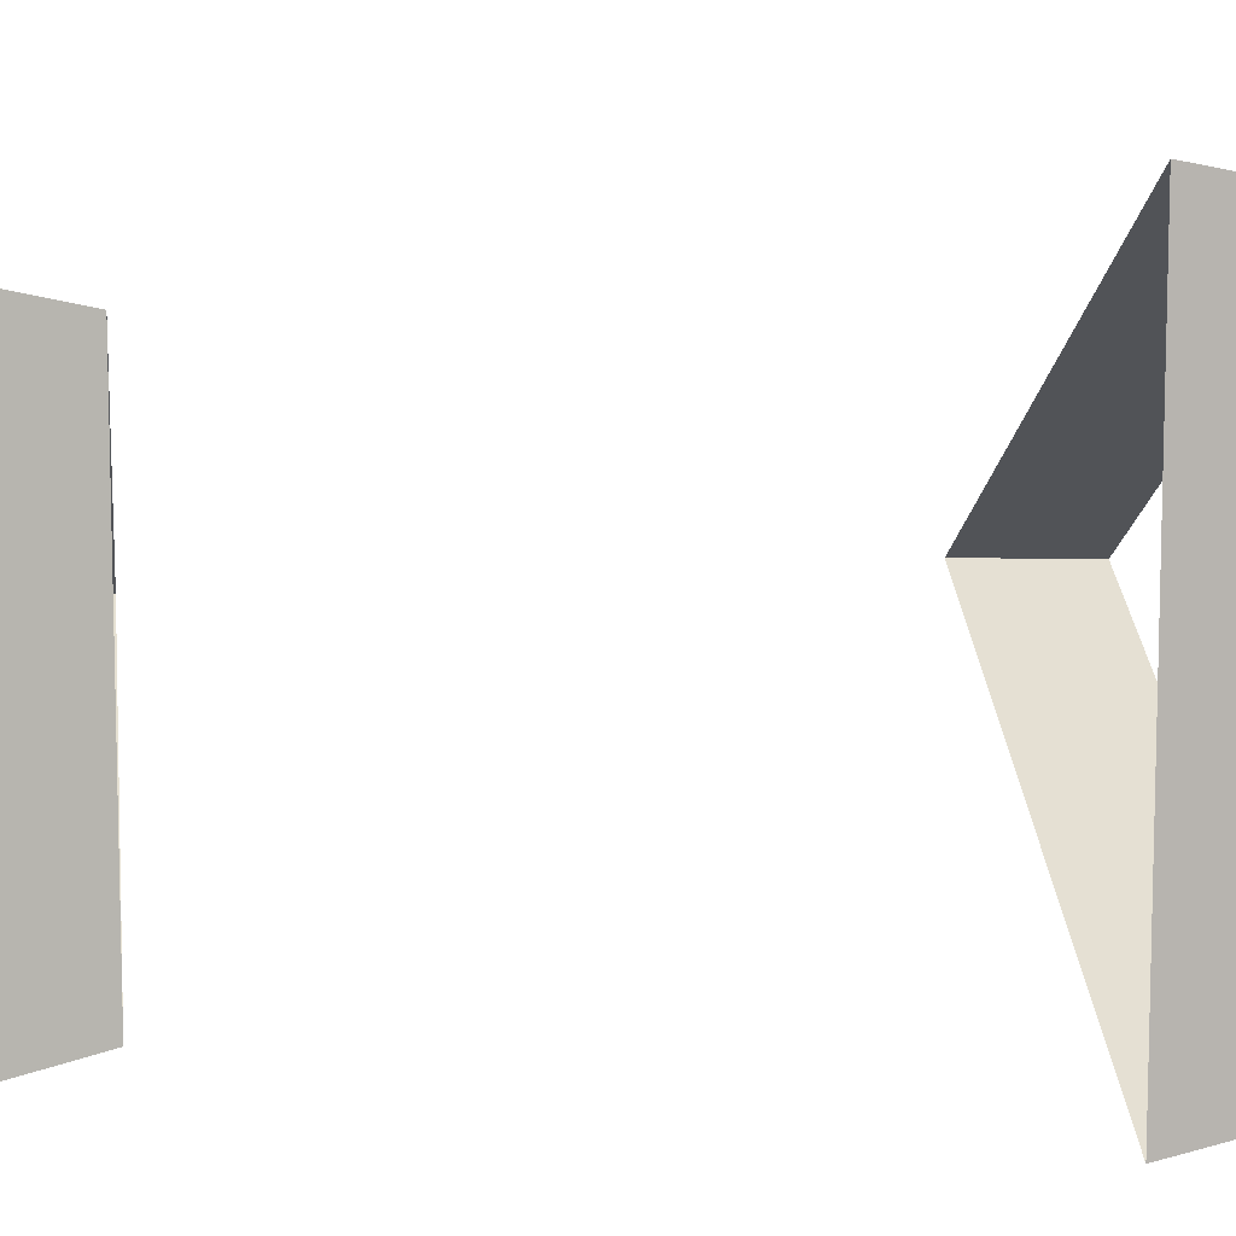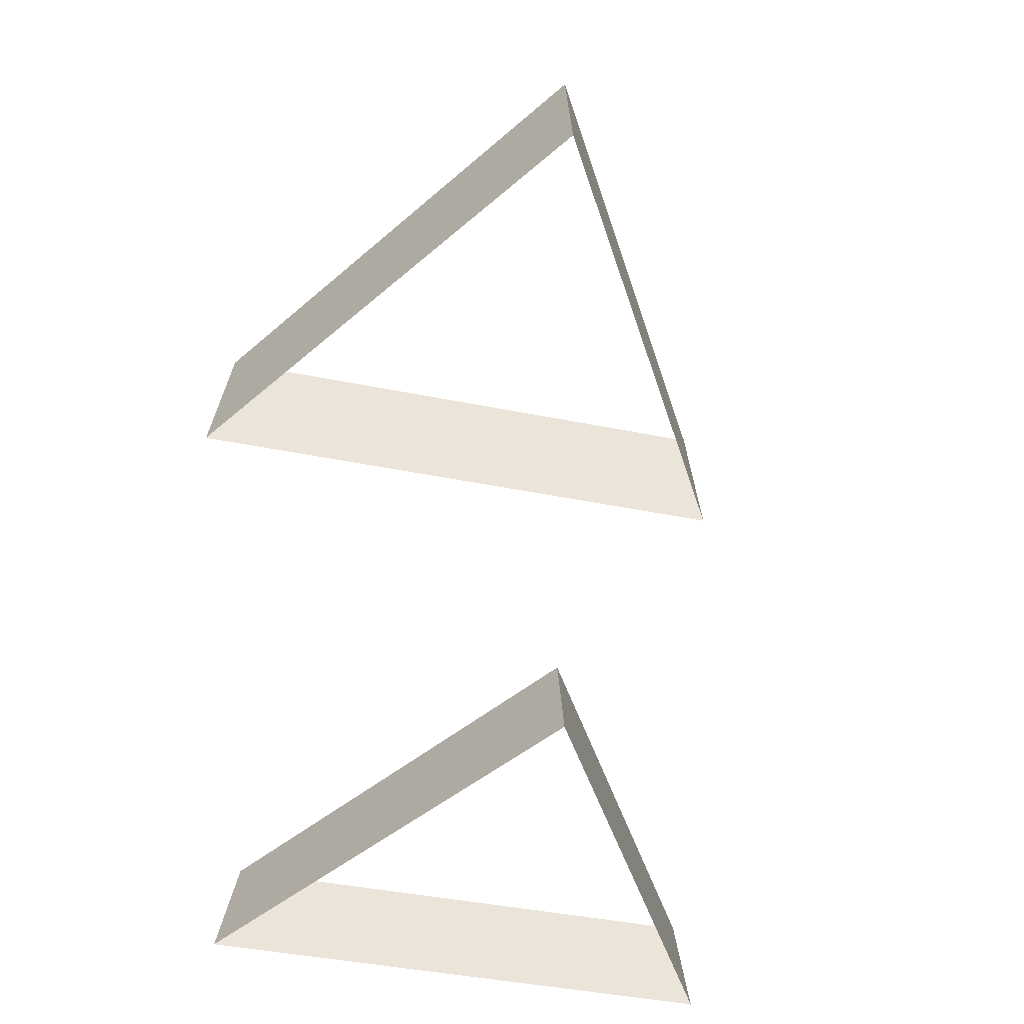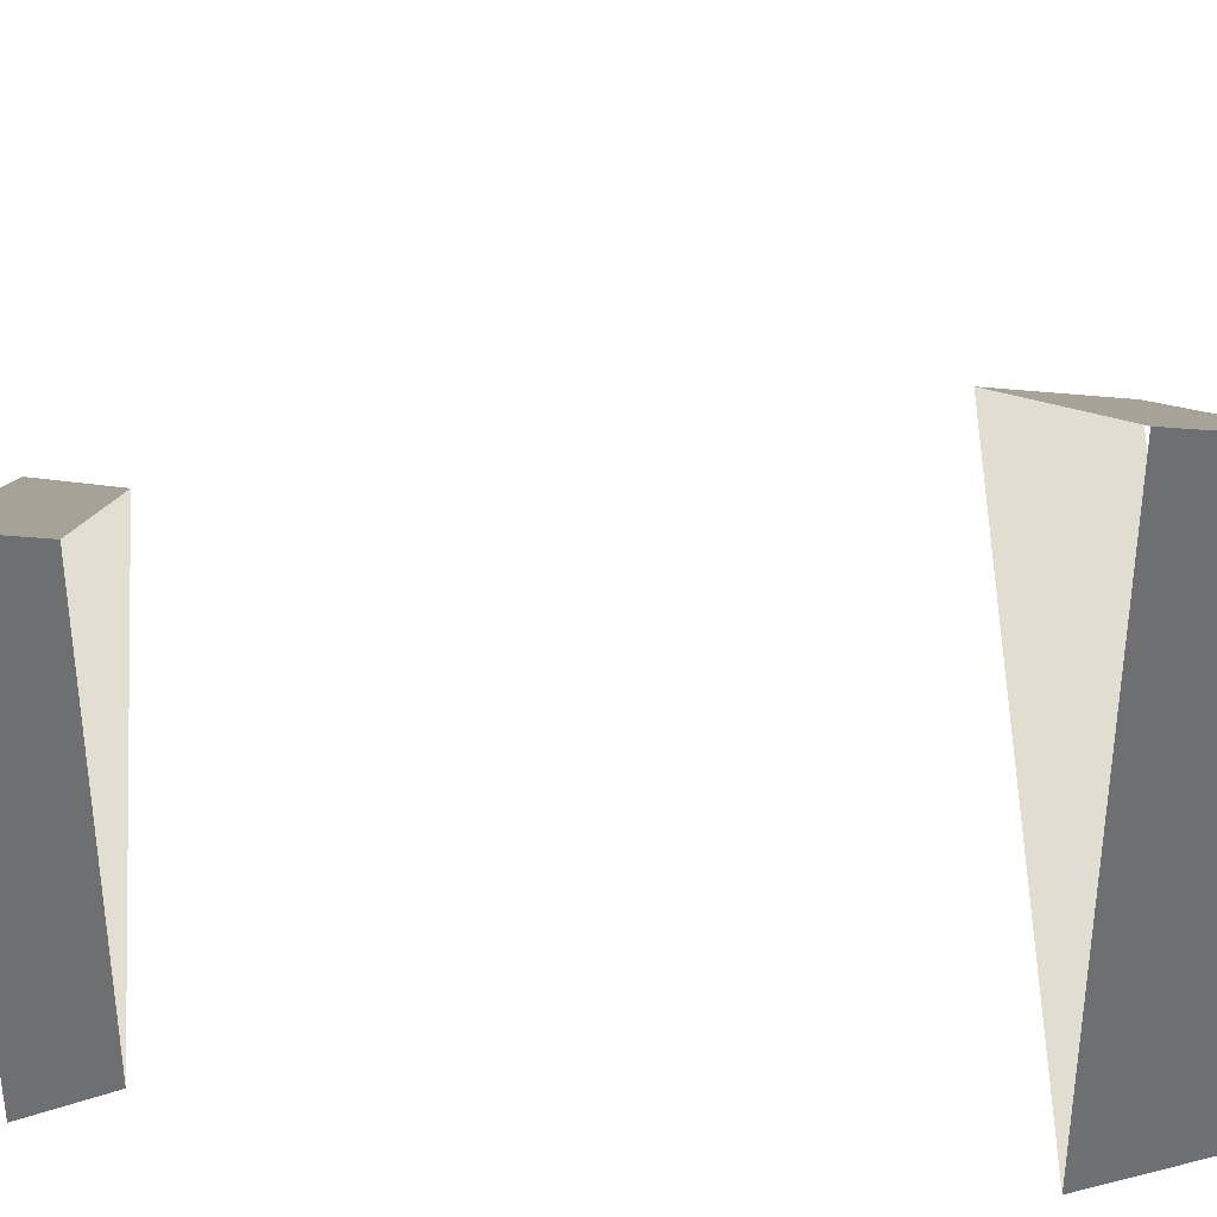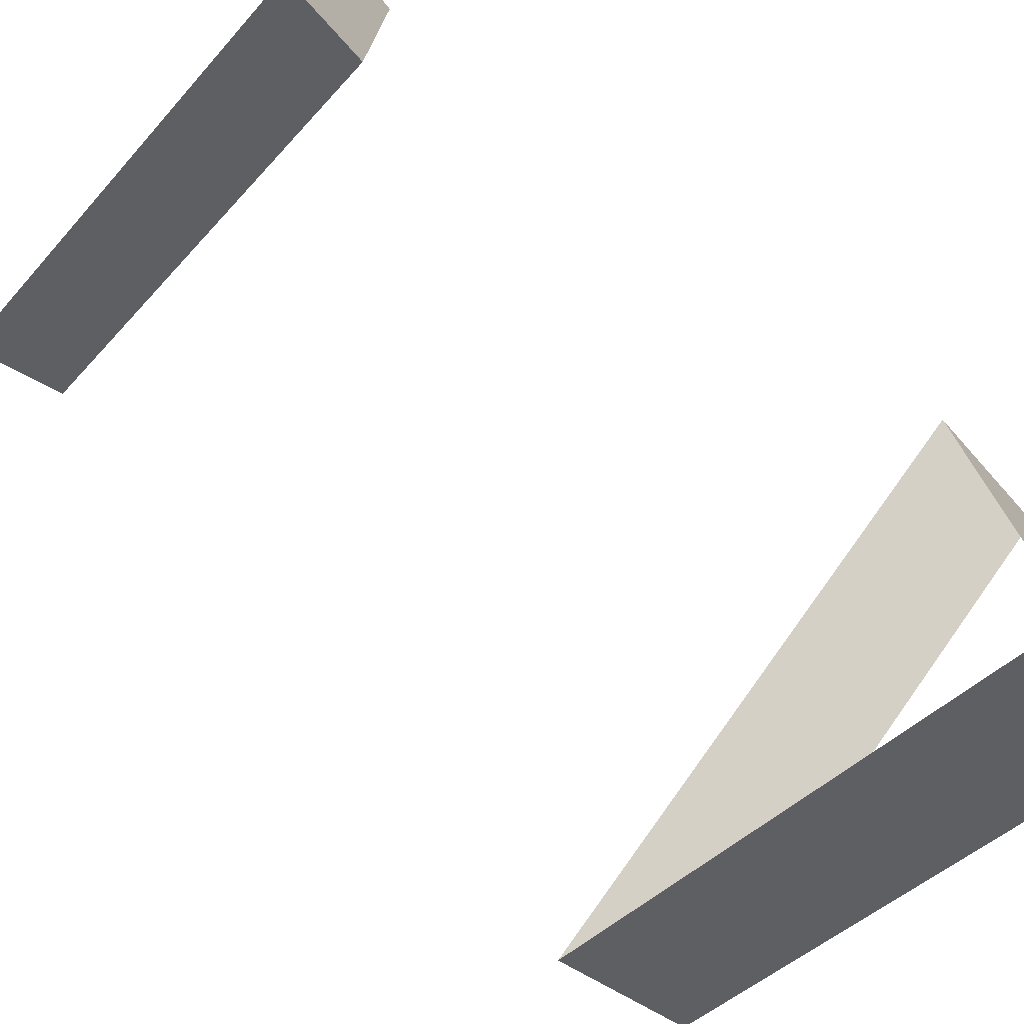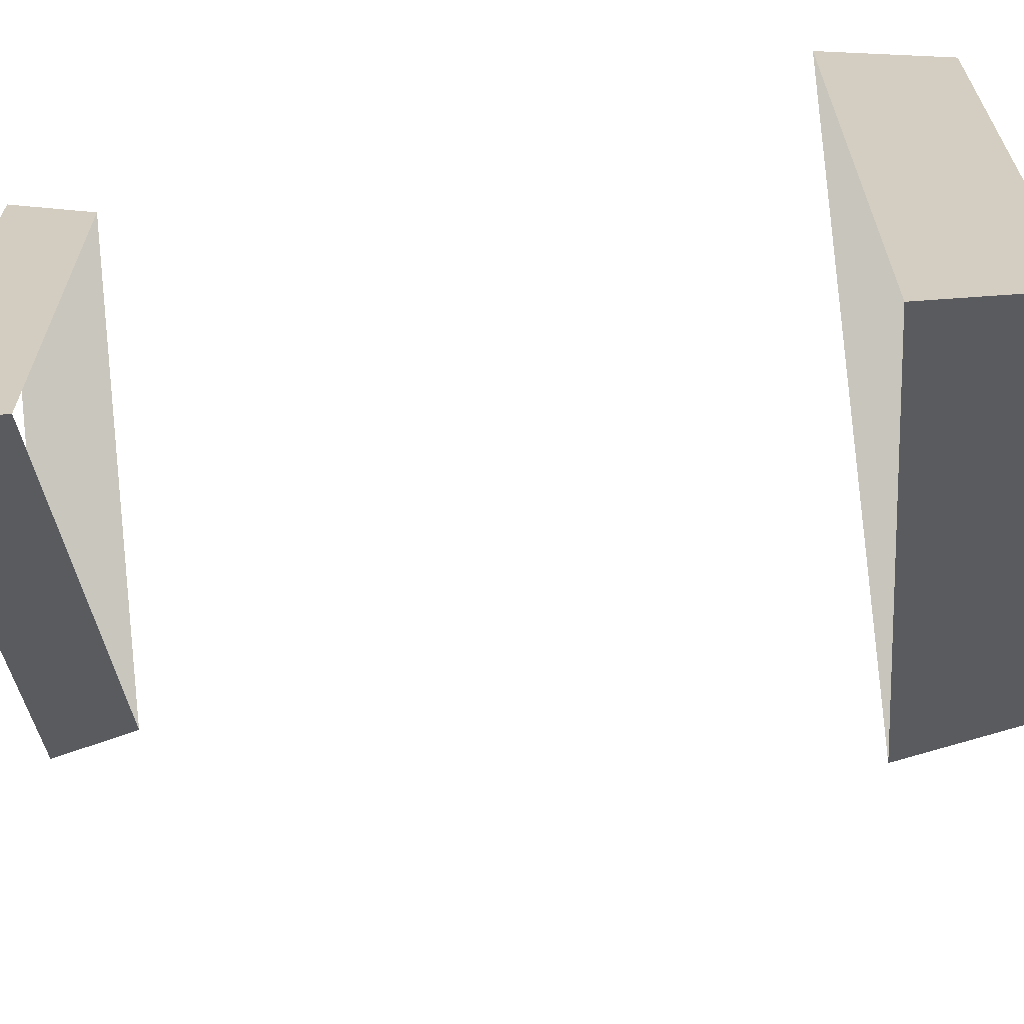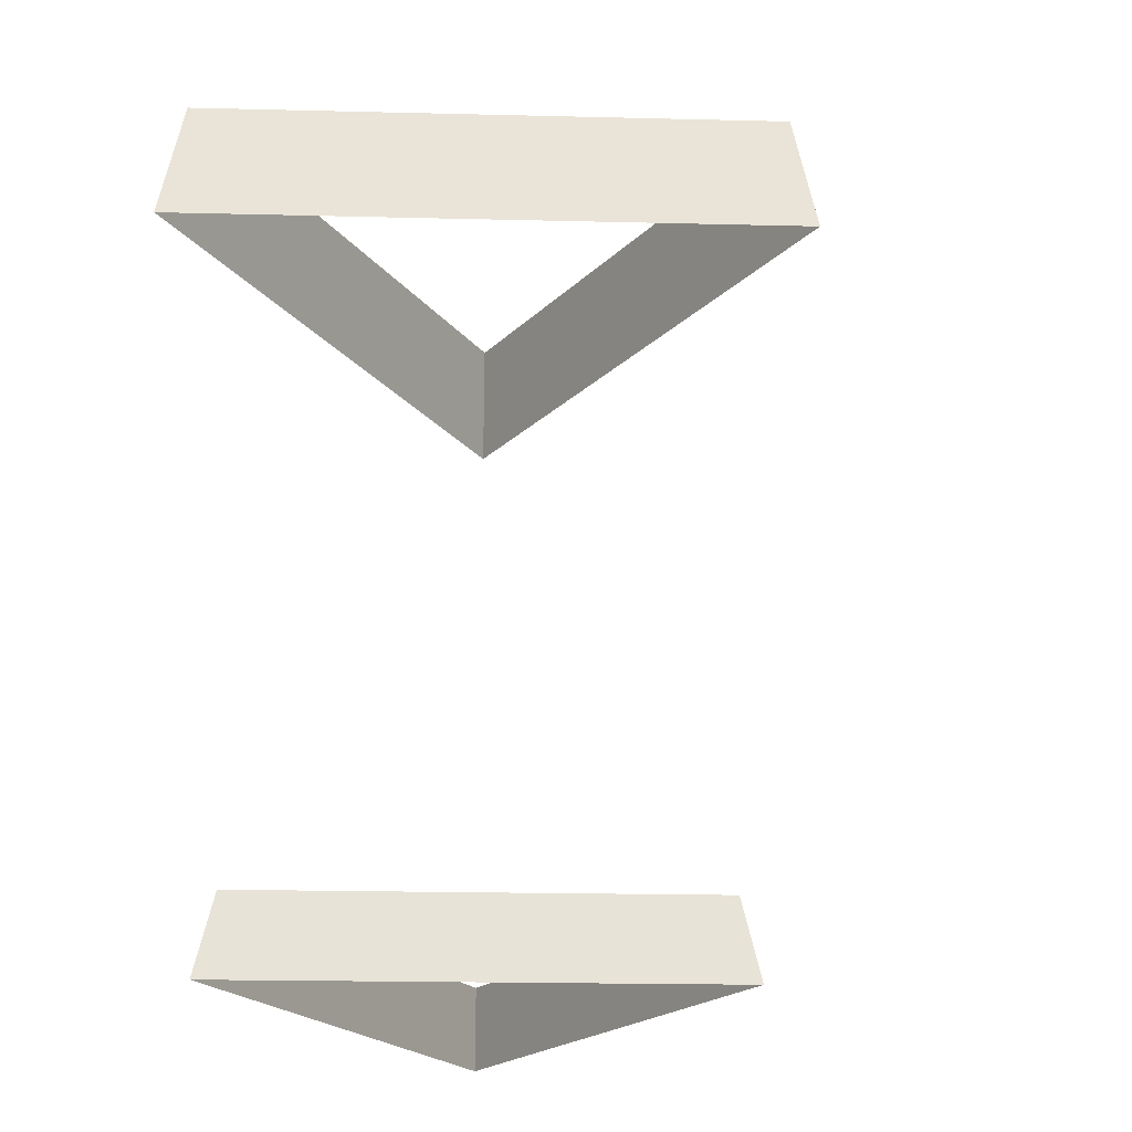
<metadata>
{"format":"obj","ext":"obj","renderer":"f3d","projection":"perspective","resolution":1024,"background":"white","views":[{"elev":8.6,"azim":-98.4,"up":"+Y"},{"elev":-42.6,"azim":76.3,"up":"+Z"},{"elev":36.0,"azim":-93.4,"up":"+Y"},{"elev":-75.0,"azim":-131.8,"up":"+Y"},{"elev":-65.1,"azim":-83.8,"up":"+Y"},{"elev":-22.0,"azim":27.6,"up":"+Z"}]}
</metadata>
<code>
g Mesh1 Component_3_1 Model
v -31.1 53.87 19.21
v 67.05 4.263e-14 0
v -33.52 58.06 0
f 1 2 3
v 62.21 4.263e-14 19.21
f 2 1 4
v -33.52 -58.06 0
f 4 5 2
v -31.1 -53.87 19.21
f 5 4 6
f 6 3 5
f 3 6 1
g Mesh2 Model
v -40.17 -69.58 200.6
v -43.3 74.99 171.1
v -43.3 -74.99 171.1
f 7 8 9
v -40.17 69.58 200.6
f 8 7 10
v 86.59 4.263e-14 171.1
f 10 11 8
v 80.34 4.263e-14 200.6
f 11 10 12
f 12 9 11
f 9 12 7

</code>
